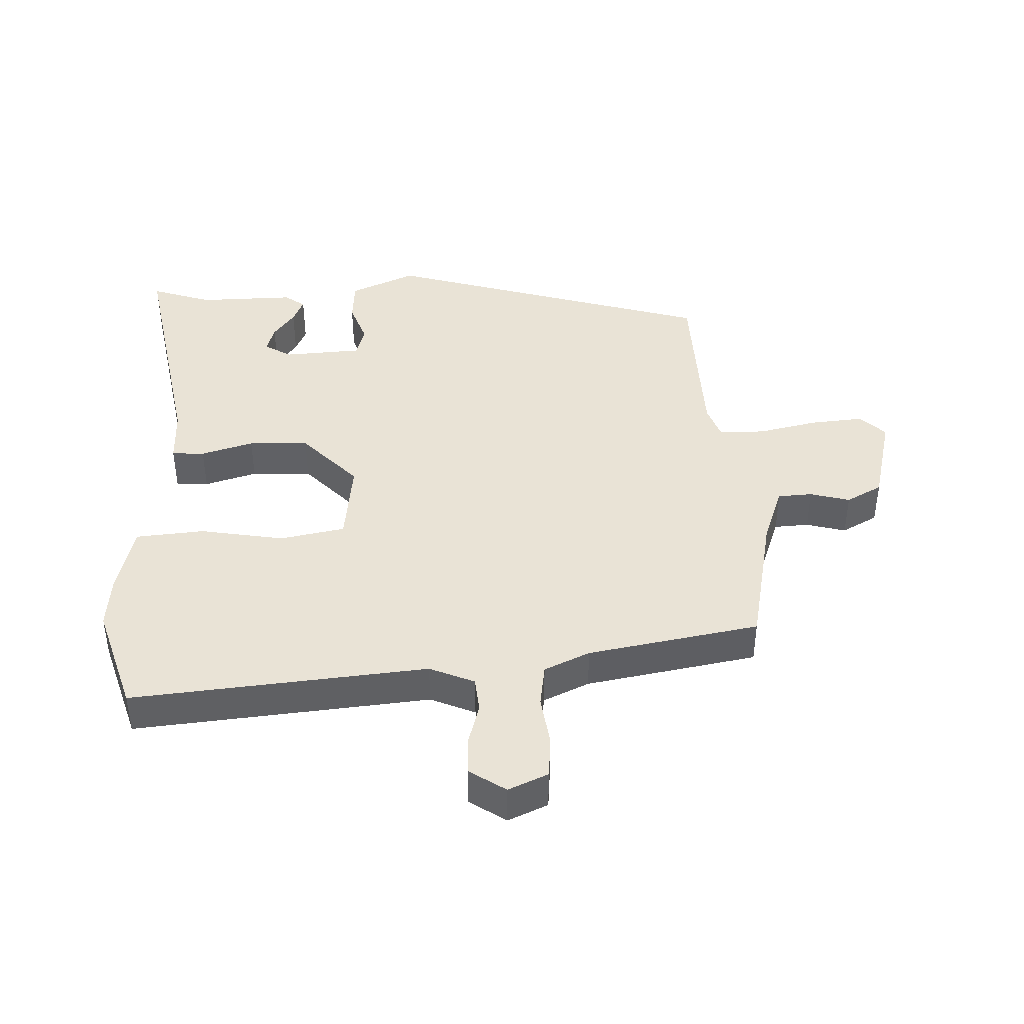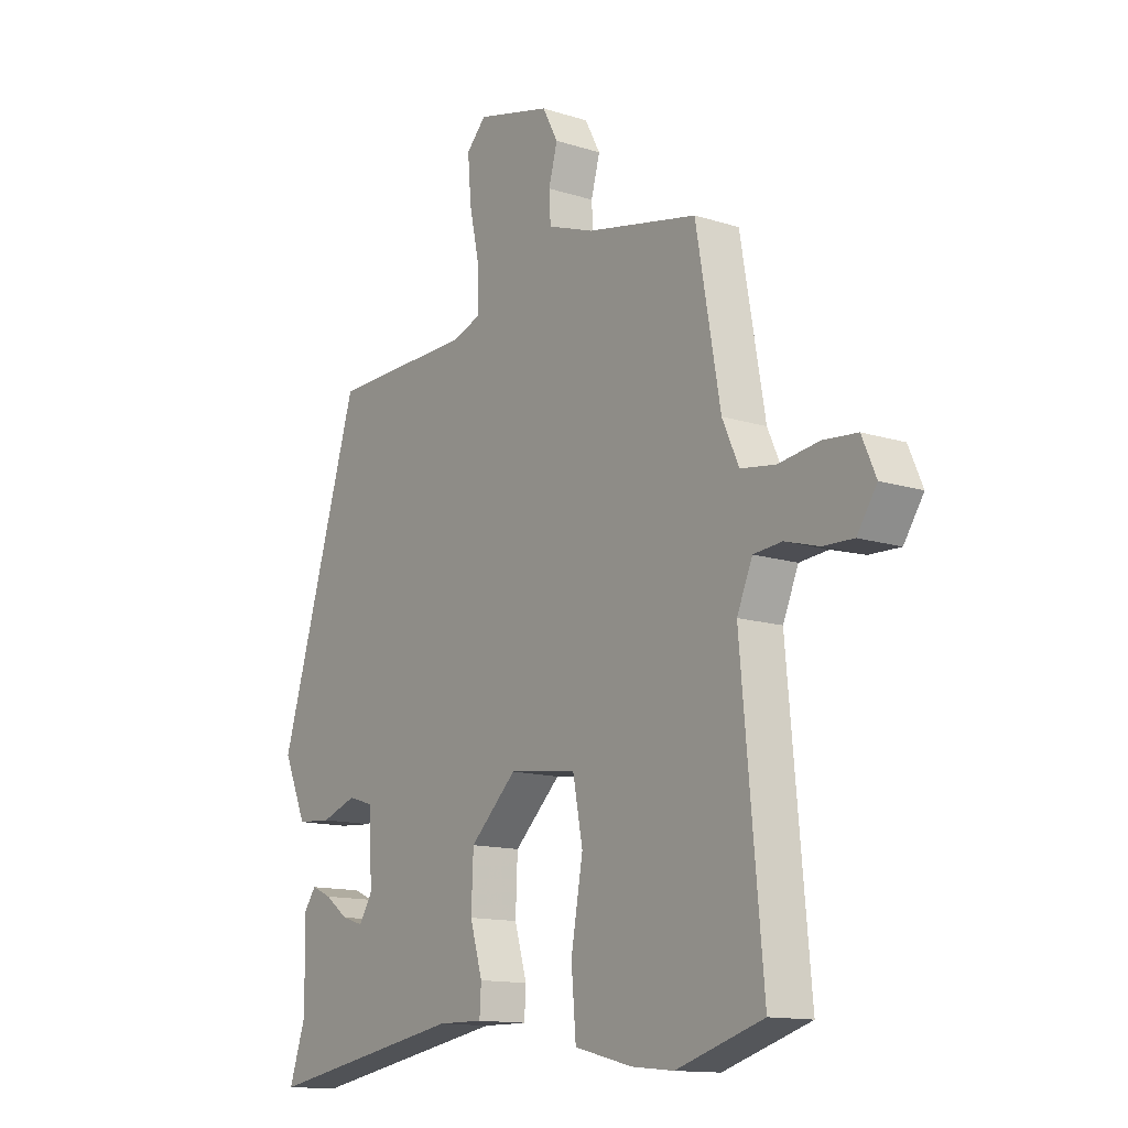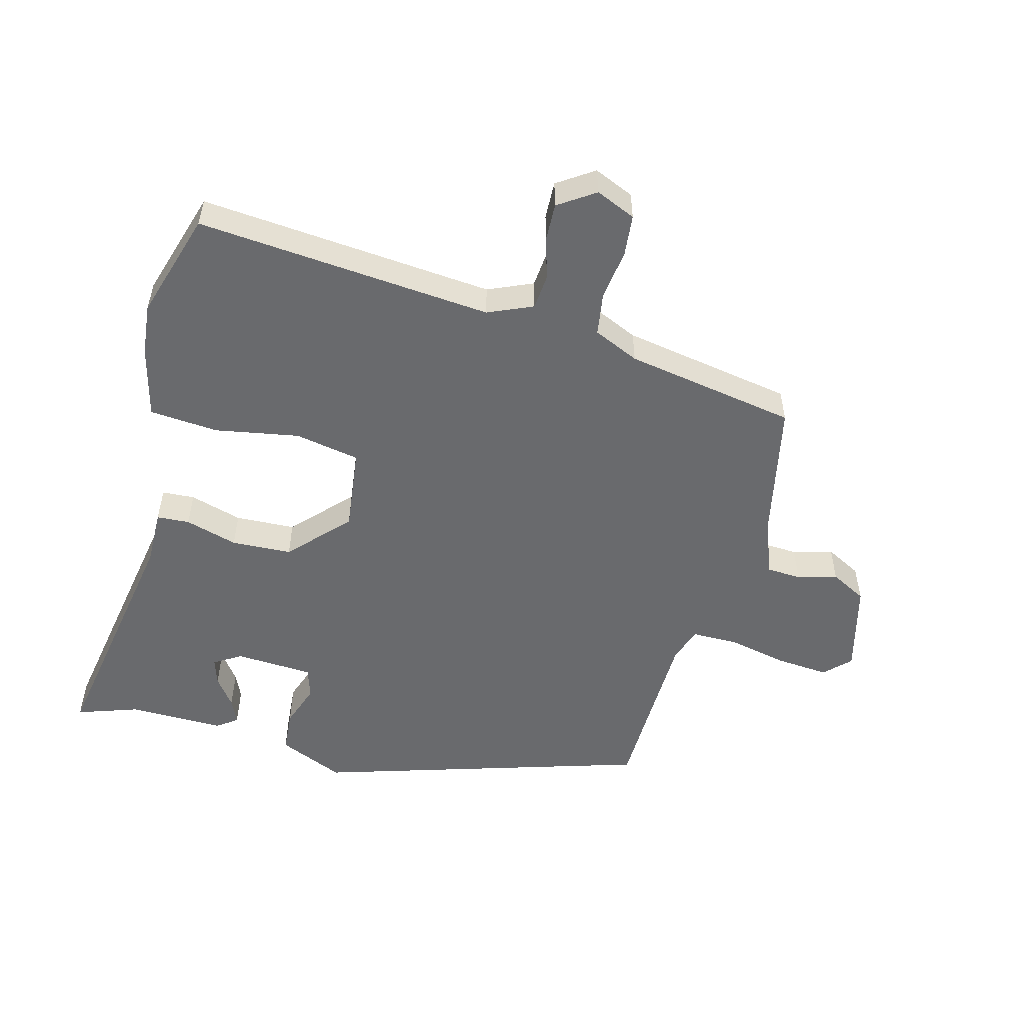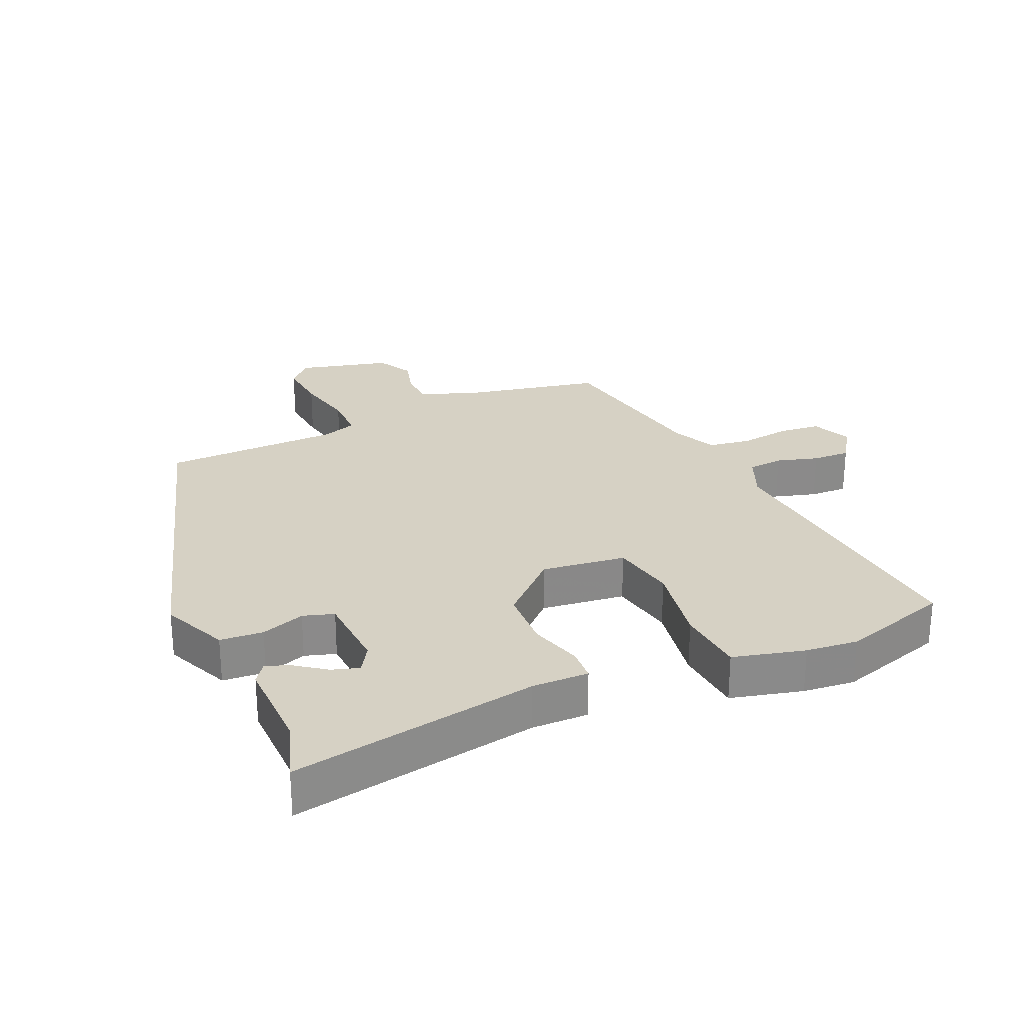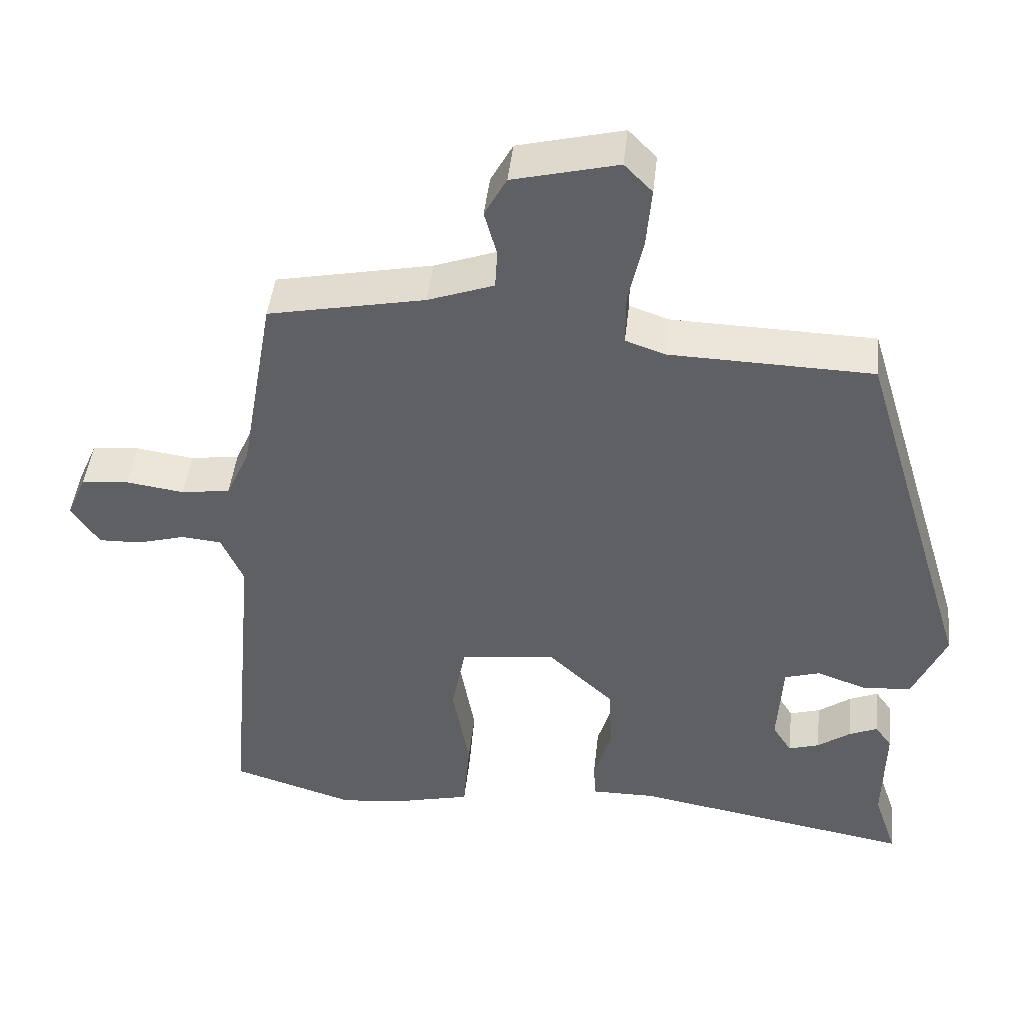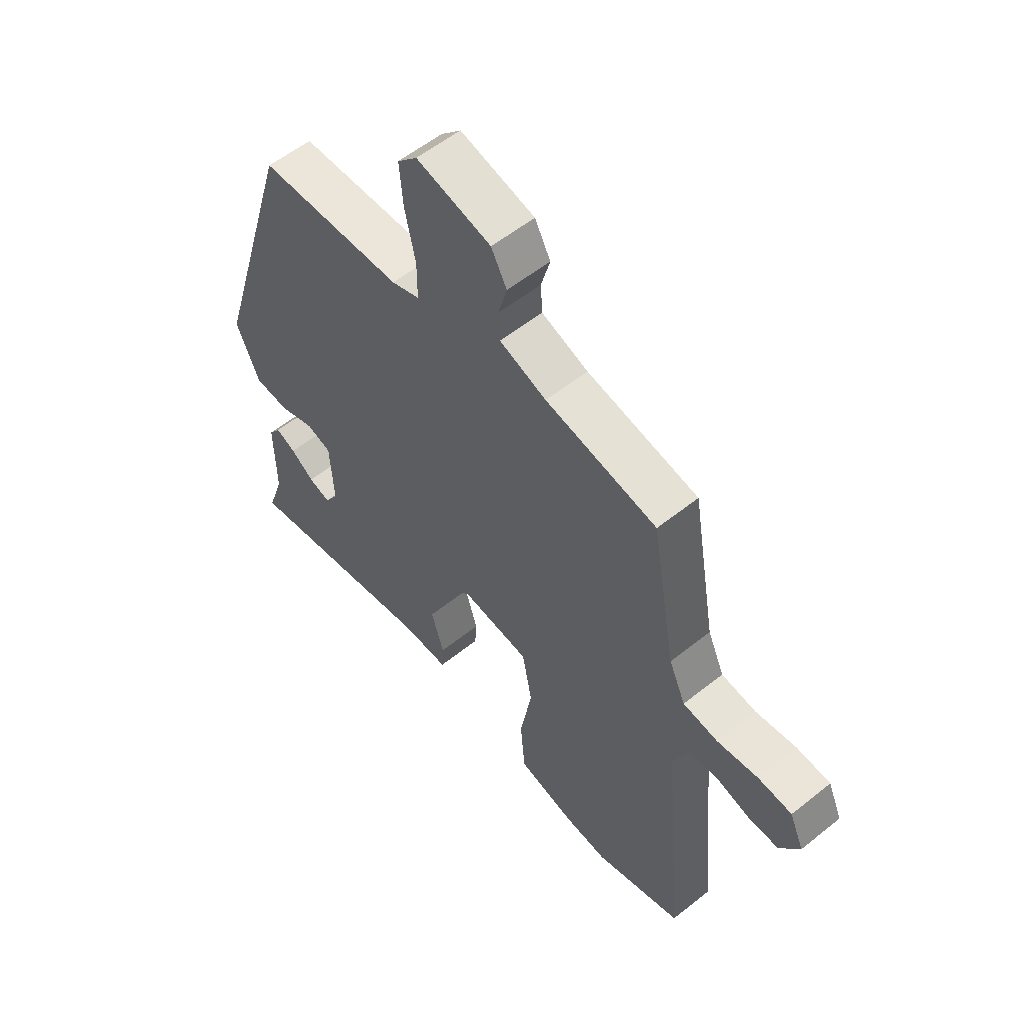
<metadata>
{"format":"obj","ext":"obj","renderer":"f3d","projection":"perspective","resolution":1024,"background":"white","views":[{"elev":42.3,"azim":-92.4,"up":"+Y"},{"elev":-13.3,"azim":-125.8,"up":"+Z"},{"elev":-53.1,"azim":-104.7,"up":"+Y"},{"elev":26.8,"azim":156.1,"up":"+Y"},{"elev":45.5,"azim":6.3,"up":"+Z"},{"elev":56.6,"azim":-129.9,"up":"+Z"}]}
</metadata>
<code>
v 0.478 0.07 -0.435
v 0.51 0.07 -0.53
v 0.125 0.07 -0.462
v 0.037 0.07 -0.463
v 0.034 0.07 -0.412
v 0.058 0.07 -0.33
v 0.054 0.07 -0.236
v -0.036 0.07 -0.151
v -0.167 0.07 -0.167
v -0.186 0.07 -0.268
v -0.163 0.07 -0.399
v -0.172 0.07 -0.506
v -0.284 0.07 -0.534
v -0.365 0.07 -0.542
v -0.533 0.07 -0.49
v -0.491 0.07 -0.029
v -0.521 0.07 0.041
v -0.576 0.07 0.046
v -0.641 0.07 0.027
v -0.7 0.07 0.025
v -0.738 0.07 0.082
v -0.711 0.07 0.144
v -0.646 0.07 0.15
v -0.567 0.07 0.139
v -0.5 0.07 0.149
v -0.468 0.07 0.22
v -0.421 0.07 0.488
v -0.207 0.07 0.532
v -0.117 0.07 0.565
v -0.114 0.07 0.619
v -0.131 0.07 0.681
v -0.101 0.07 0.737
v 0.042 0.07 0.773
v 0.08 0.07 0.734
v 0.073 0.07 0.652
v 0.053 0.07 0.559
v 0.053 0.07 0.487
v 0.107 0.07 0.468
v 0.384 0.07 0.461
v 0.54 0.07 -0.053
v 0.495 0.07 -0.156
v 0.428 0.07 -0.161
v 0.36 0.07 -0.137
v 0.312 0.07 -0.152
v 0.305 0.07 -0.274
v 0.331 0.07 -0.316
v 0.373 0.07 -0.303
v 0.418 0.07 -0.27
v 0.457 0.07 -0.253
v 0.48 0.07 -0.285
v 0.478 0 -0.435
v 0.51 0 -0.53
v 0.125 0 -0.462
v 0.037 0 -0.463
v 0.034 0 -0.412
v 0.058 0 -0.33
v 0.054 0 -0.236
v -0.036 0 -0.151
v -0.167 0 -0.167
v -0.186 0 -0.268
v -0.163 0 -0.399
v -0.172 0 -0.506
v -0.284 0 -0.534
v -0.365 0 -0.542
v -0.533 0 -0.49
v -0.491 0 -0.029
v -0.521 0 0.041
v -0.576 0 0.046
v -0.641 0 0.027
v -0.7 0 0.025
v -0.738 0 0.082
v -0.711 0 0.144
v -0.646 0 0.15
v -0.567 0 0.139
v -0.5 0 0.149
v -0.468 0 0.22
v -0.421 0 0.488
v -0.207 0 0.532
v -0.117 0 0.565
v -0.114 0 0.619
v -0.131 0 0.681
v -0.101 0 0.737
v 0.042 0 0.773
v 0.08 0 0.734
v 0.073 0 0.652
v 0.053 0 0.559
v 0.053 0 0.487
v 0.107 0 0.468
v 0.384 0 0.461
v 0.54 0 -0.053
v 0.495 0 -0.156
v 0.428 0 -0.161
v 0.36 0 -0.137
v 0.312 0 -0.152
v 0.305 0 -0.274
v 0.331 0 -0.316
v 0.373 0 -0.303
v 0.418 0 -0.27
v 0.457 0 -0.253
v 0.48 0 -0.285
f 49 50 1
f 48 49 1
f 47 48 1
f 1 2 3
f 47 1 3
f 46 47 3
f 4 5 6
f 3 4 6
f 46 3 6
f 45 46 6
f 44 45 6 7
f 41 42 43
f 40 41 43
f 39 40 43
f 38 39 43
f 37 38 43 44
f 34 35 36
f 33 34 36
f 32 33 36
f 31 32 36
f 30 31 36
f 29 30 36 37
f 44 7 8
f 37 44 8
f 29 37 8
f 28 29 8
f 22 23 24
f 21 22 24
f 20 21 24
f 19 20 24
f 18 19 24
f 17 18 24 25
f 16 17 25 26
f 16 26 27
f 15 16 27
f 14 15 27
f 13 14 27
f 12 13 27
f 11 12 27
f 10 11 27
f 28 8 9
f 9 10 27 28
f 51 100 99
f 51 99 98
f 51 98 97
f 53 52 51
f 53 51 97
f 53 97 96
f 56 55 54
f 56 54 53
f 56 53 96
f 56 96 95
f 57 56 95 94
f 93 92 91
f 93 91 90
f 93 90 89
f 93 89 88
f 94 93 88 87
f 86 85 84
f 86 84 83
f 86 83 82
f 86 82 81
f 86 81 80
f 87 86 80 79
f 58 57 94
f 58 94 87
f 58 87 79
f 58 79 78
f 74 73 72
f 74 72 71
f 74 71 70
f 74 70 69
f 74 69 68
f 75 74 68 67
f 76 75 67 66
f 77 76 66
f 77 66 65
f 77 65 64
f 77 64 63
f 77 63 62
f 77 62 61
f 77 61 60
f 59 58 78
f 78 77 60 59
f 1 51 52 2
f 2 52 53 3
f 3 53 54 4
f 4 54 55 5
f 5 55 56 6
f 6 56 57 7
f 7 57 58 8
f 8 58 59 9
f 9 59 60 10
f 10 60 61 11
f 11 61 62 12
f 12 62 63 13
f 13 63 64 14
f 14 64 65 15
f 15 65 66 16
f 16 66 67 17
f 17 67 68 18
f 18 68 69 19
f 19 69 70 20
f 20 70 71 21
f 21 71 72 22
f 22 72 73 23
f 23 73 74 24
f 24 74 75 25
f 25 75 76 26
f 26 76 77 27
f 27 77 78 28
f 28 78 79 29
f 29 79 80 30
f 30 80 81 31
f 31 81 82 32
f 32 82 83 33
f 33 83 84 34
f 34 84 85 35
f 35 85 86 36
f 36 86 87 37
f 37 87 88 38
f 38 88 89 39
f 39 89 90 40
f 40 90 91 41
f 41 91 92 42
f 42 92 93 43
f 43 93 94 44
f 44 94 95 45
f 45 95 96 46
f 46 96 97 47
f 47 97 98 48
f 48 98 99 49
f 49 99 100 50
f 50 100 51 1

</code>
